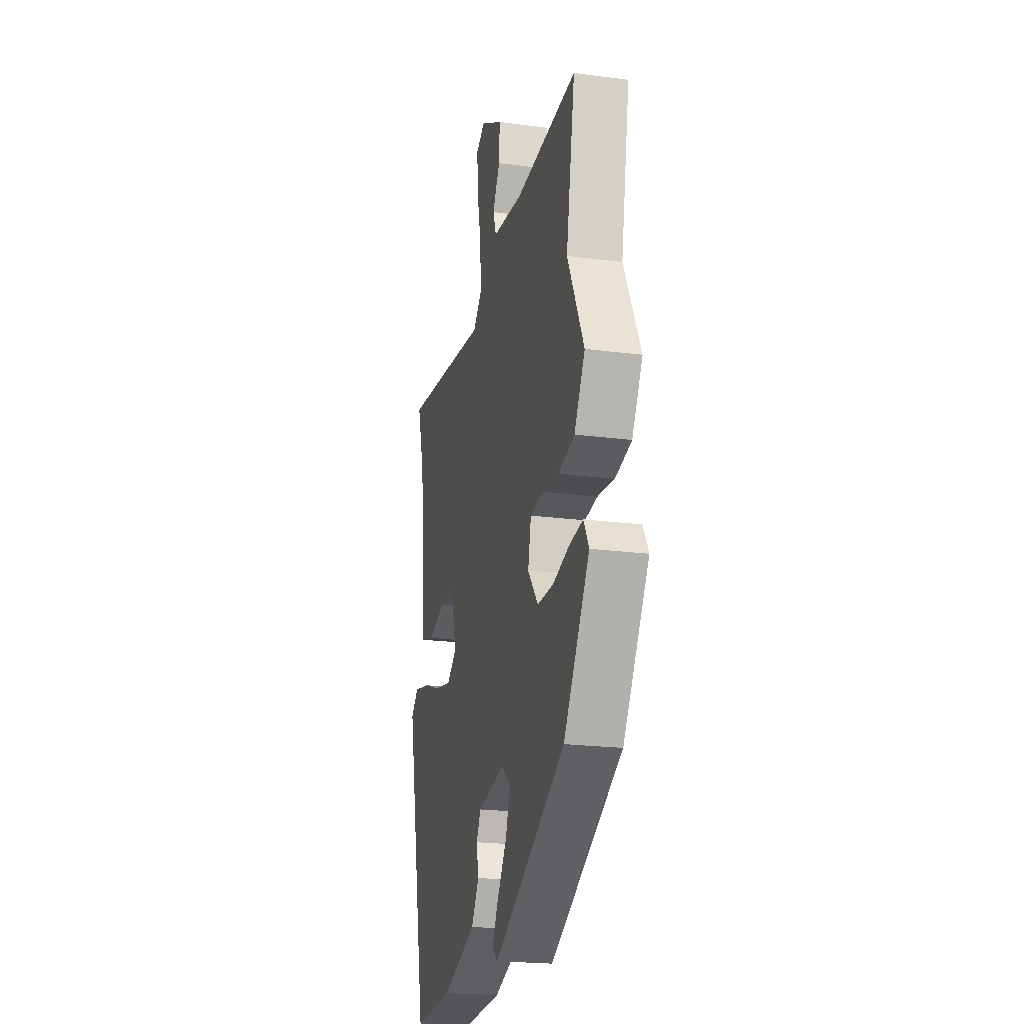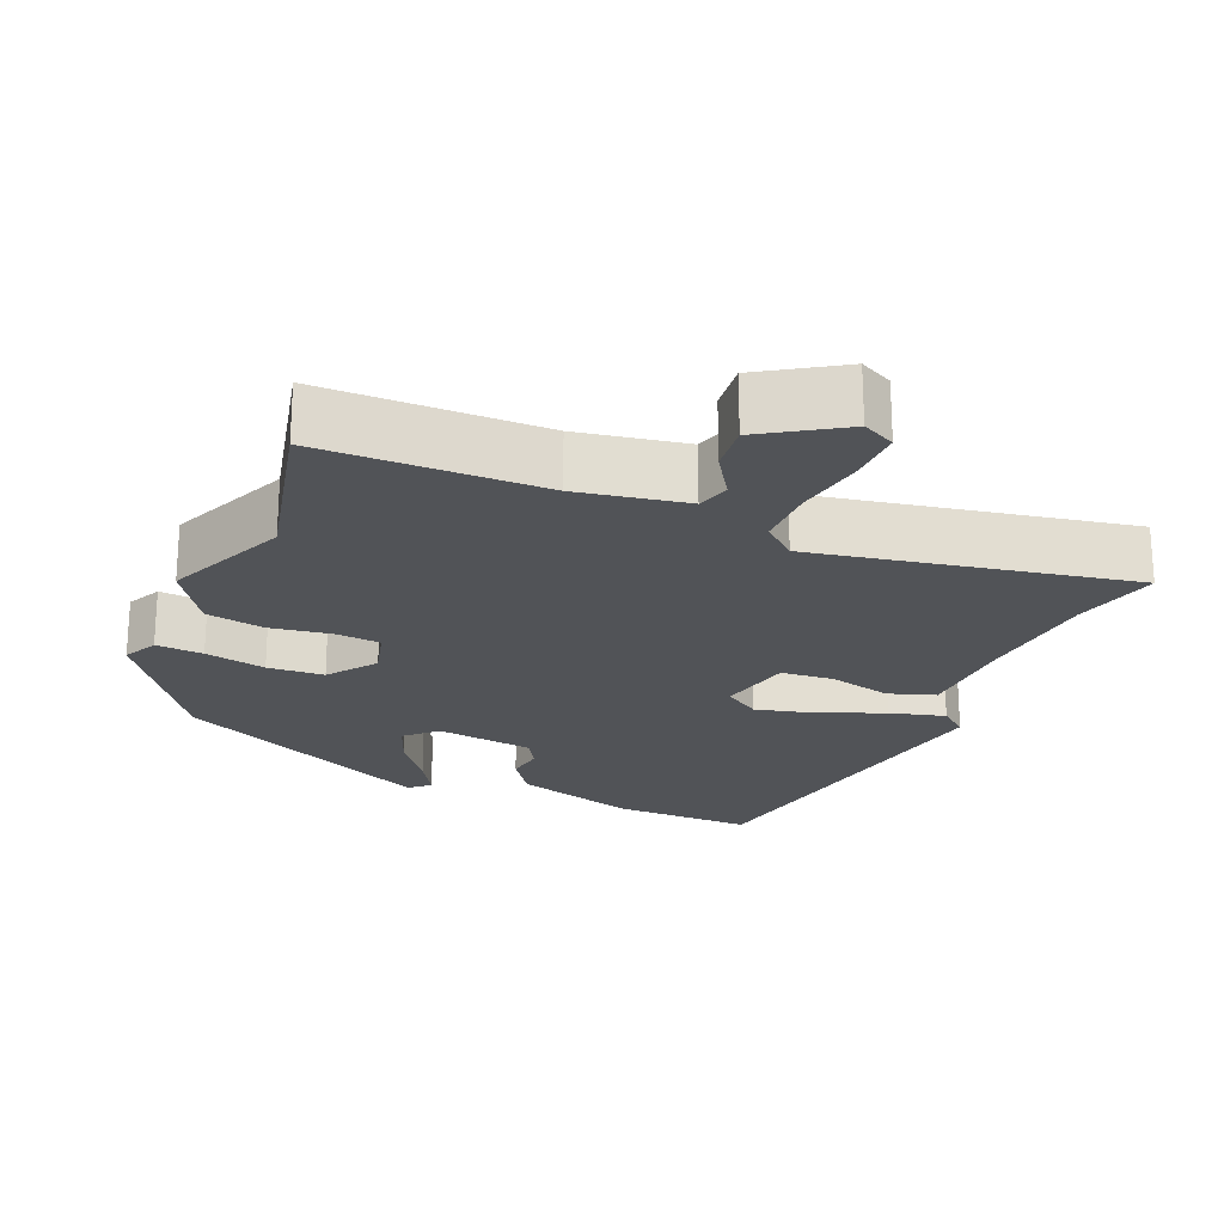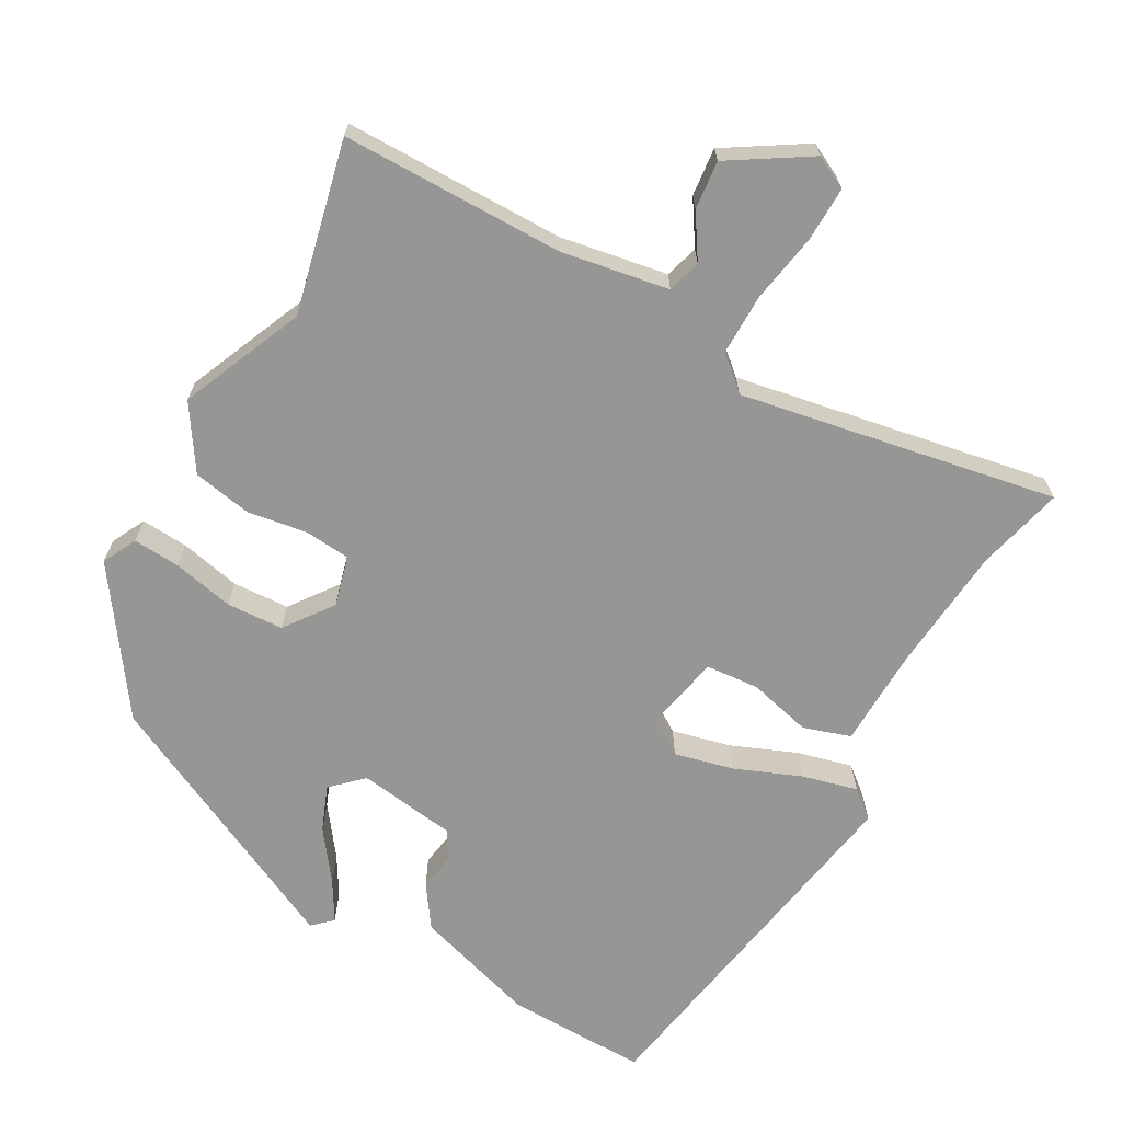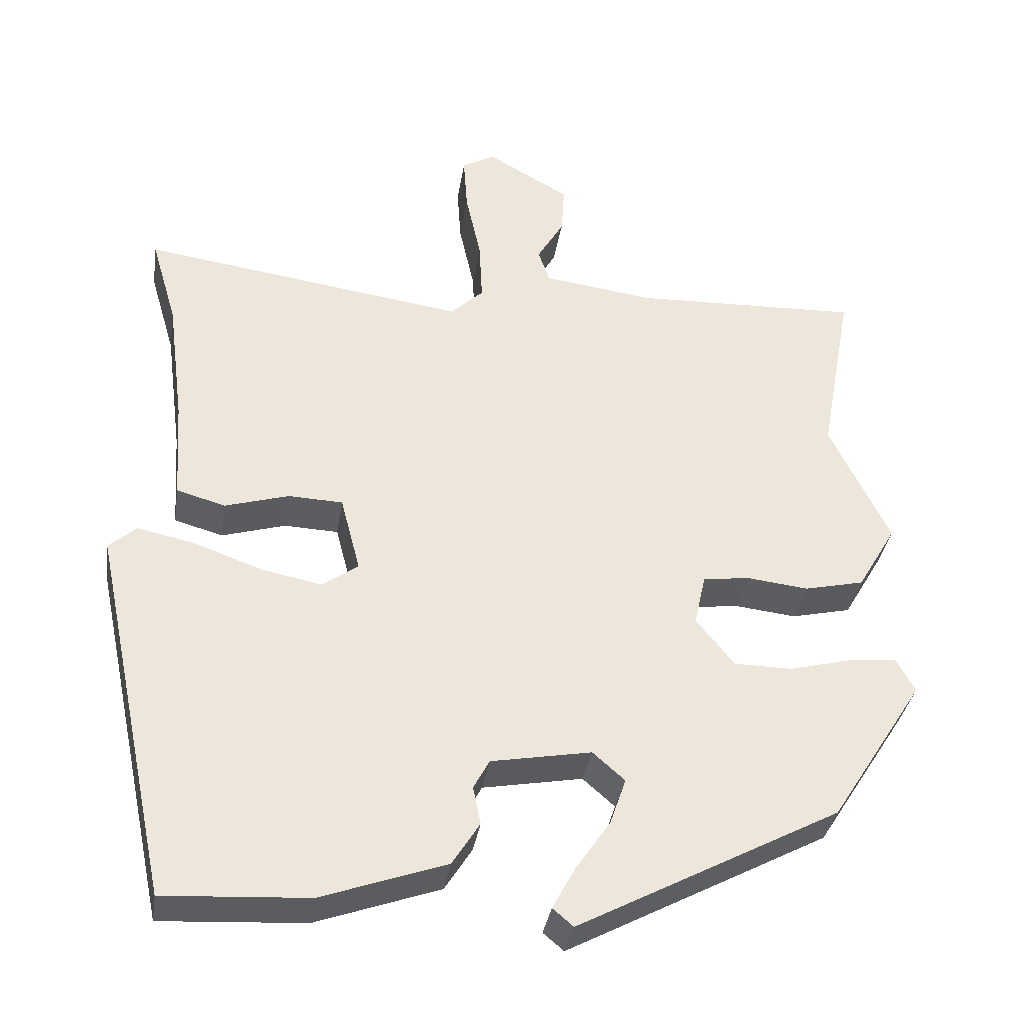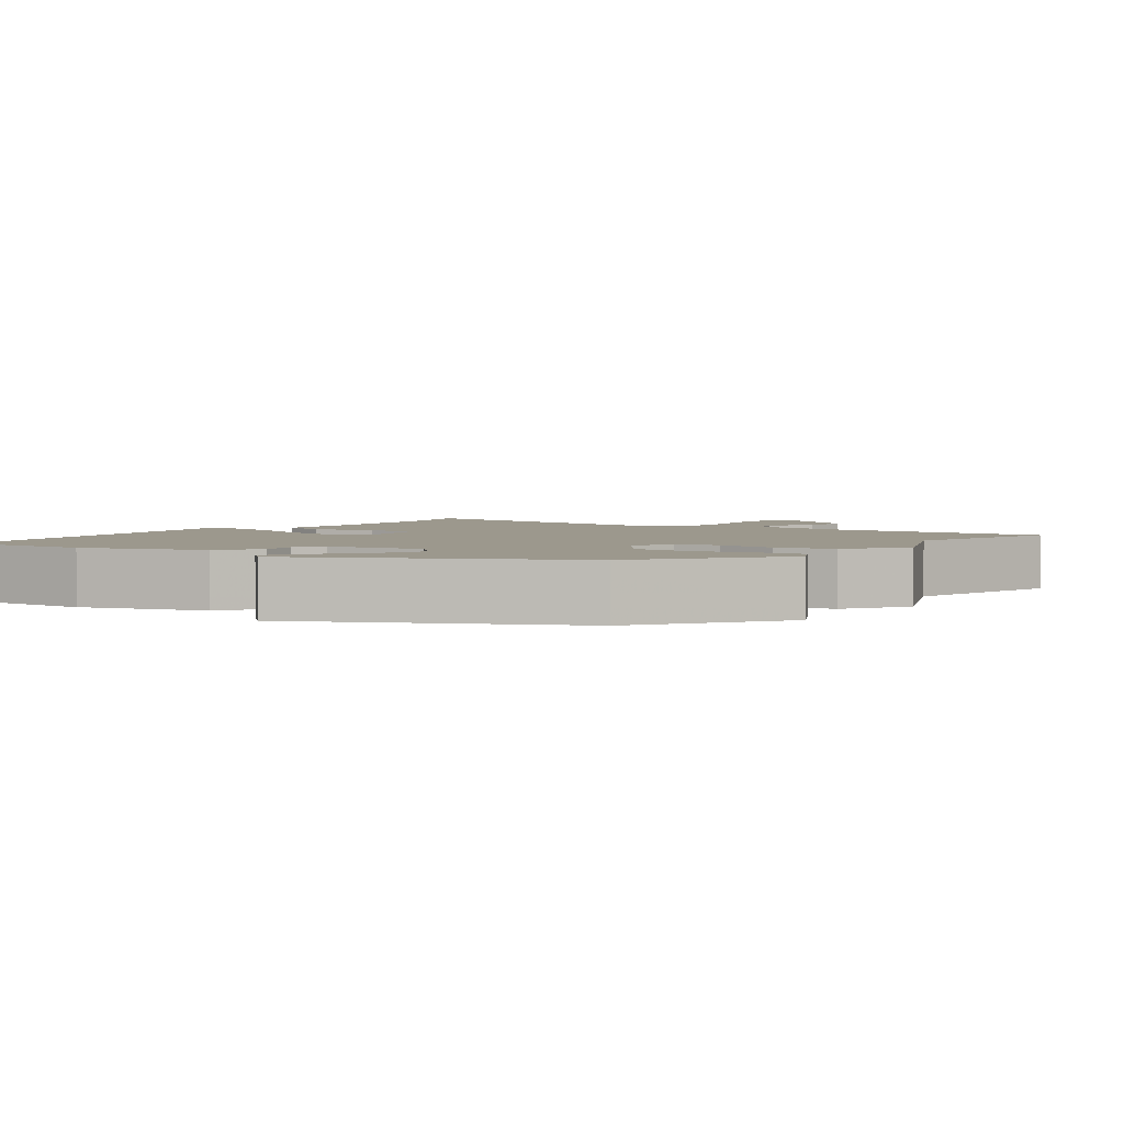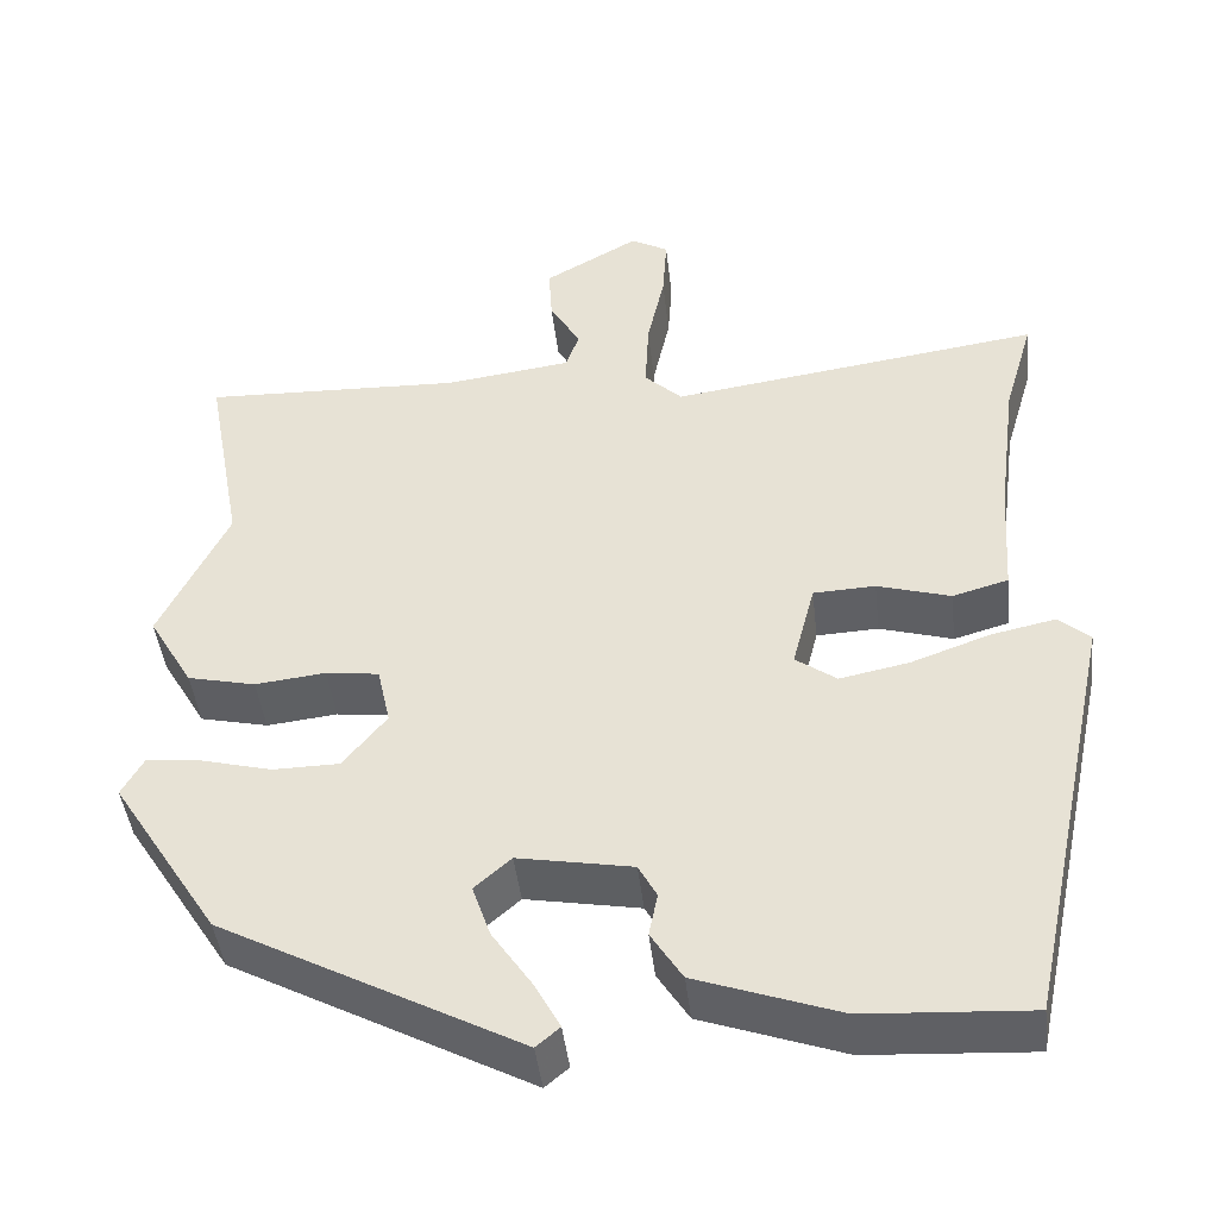
<metadata>
{"format":"obj","ext":"obj","renderer":"f3d","projection":"perspective","resolution":1024,"background":"white","views":[{"elev":-21.7,"azim":-103.0,"up":"+Z"},{"elev":-22.1,"azim":-20.3,"up":"+Y"},{"elev":-67.7,"azim":-26.8,"up":"+Y"},{"elev":-35.3,"azim":171.2,"up":"+Z"},{"elev":3.1,"azim":-142.1,"up":"+Y"},{"elev":-44.2,"azim":6.5,"up":"+Z"}]}
</metadata>
<code>
v -0.427 0.07 -0.304
v -0.55 0.07 -0.112
v -0.525 0.07 -0.067
v -0.462 0.07 -0.074
v -0.381 0.07 -0.095
v -0.305 0.07 -0.094
v -0.255 0.07 -0.032
v -0.27 0.07 0.036
v -0.331 0.07 0.044
v -0.412 0.07 0.035
v -0.49 0.07 0.053
v -0.541 0.07 0.14
v -0.463 0.07 0.302
v -0.506 0.07 0.535
v -0.209 0.07 0.524
v -0.063 0.07 0.543
v -0.048 0.07 0.587
v -0.083 0.07 0.647
v -0.087 0.07 0.712
v 0.022 0.07 0.774
v 0.065 0.07 0.75
v 0.06 0.07 0.676
v 0.04 0.07 0.584
v 0.036 0.07 0.502
v 0.079 0.07 0.461
v 0.506 0.07 0.521
v 0.472 0.07 0.405
v 0.45 0.07 0.237
v 0.441 0.07 0.105
v 0.377 0.07 0.087
v 0.293 0.07 0.112
v 0.222 0.07 0.109
v 0.196 0.07 0.009
v 0.243 0.07 -0.025
v 0.323 0.07 -0.009
v 0.412 0.07 0.023
v 0.487 0.07 0.039
v 0.523 0.07 0.007
v 0.419 0.07 -0.483
v 0.23 0.07 -0.472
v 0.067 0.07 -0.414
v 0.031 0.07 -0.357
v 0.041 0.07 -0.307
v 0.02 0.07 -0.268
v -0.111 0.07 -0.244
v -0.153 0.07 -0.281
v -0.132 0.07 -0.342
v -0.086 0.07 -0.41
v -0.057 0.07 -0.464
v -0.084 0.07 -0.487
v -0.427 0 -0.304
v -0.55 0 -0.112
v -0.525 0 -0.067
v -0.462 0 -0.074
v -0.381 0 -0.095
v -0.305 0 -0.094
v -0.255 0 -0.032
v -0.27 0 0.036
v -0.331 0 0.044
v -0.412 0 0.035
v -0.49 0 0.053
v -0.541 0 0.14
v -0.463 0 0.302
v -0.506 0 0.535
v -0.209 0 0.524
v -0.063 0 0.543
v -0.048 0 0.587
v -0.083 0 0.647
v -0.087 0 0.712
v 0.022 0 0.774
v 0.065 0 0.75
v 0.06 0 0.676
v 0.04 0 0.584
v 0.036 0 0.502
v 0.079 0 0.461
v 0.506 0 0.521
v 0.472 0 0.405
v 0.45 0 0.237
v 0.441 0 0.105
v 0.377 0 0.087
v 0.293 0 0.112
v 0.222 0 0.109
v 0.196 0 0.009
v 0.243 0 -0.025
v 0.323 0 -0.009
v 0.412 0 0.023
v 0.487 0 0.039
v 0.523 0 0.007
v 0.419 0 -0.483
v 0.23 0 -0.472
v 0.067 0 -0.414
v 0.031 0 -0.357
v 0.041 0 -0.307
v 0.02 0 -0.268
v -0.111 0 -0.244
v -0.153 0 -0.281
v -0.132 0 -0.342
v -0.086 0 -0.41
v -0.057 0 -0.464
v -0.084 0 -0.487
f 47 48 49 50
f 46 47 50 1
f 45 46 1 2
f 44 45 2 3
f 40 41 42 43
f 40 43 44
f 39 40 44
f 38 39 44
f 35 36 37 38
f 34 35 38 44
f 33 34 44
f 32 33 44
f 28 29 30 31
f 27 28 31 32
f 25 26 27 32
f 24 25 32 44
f 20 21 22 23
f 20 23 24
f 17 18 19 20
f 16 17 20 24
f 15 16 24 44
f 13 14 15 44
f 9 10 11 12
f 8 9 12 13
f 44 3 4 5
f 44 5 6
f 8 13 44
f 7 8 44
f 6 7 44
f 100 99 98 97
f 51 100 97 96
f 52 51 96 95
f 53 52 95 94
f 93 92 91 90
f 94 93 90
f 94 90 89
f 94 89 88
f 88 87 86 85
f 94 88 85 84
f 94 84 83
f 94 83 82
f 81 80 79 78
f 82 81 78 77
f 82 77 76 75
f 94 82 75 74
f 73 72 71 70
f 74 73 70
f 70 69 68 67
f 74 70 67 66
f 94 74 66 65
f 94 65 64 63
f 62 61 60 59
f 63 62 59 58
f 55 54 53 94
f 56 55 94
f 94 63 58
f 94 58 57
f 94 57 56
f 1 51 52 2
f 2 52 53 3
f 3 53 54 4
f 4 54 55 5
f 5 55 56 6
f 6 56 57 7
f 7 57 58 8
f 8 58 59 9
f 9 59 60 10
f 10 60 61 11
f 11 61 62 12
f 12 62 63 13
f 13 63 64 14
f 14 64 65 15
f 15 65 66 16
f 16 66 67 17
f 17 67 68 18
f 18 68 69 19
f 19 69 70 20
f 20 70 71 21
f 21 71 72 22
f 22 72 73 23
f 23 73 74 24
f 24 74 75 25
f 25 75 76 26
f 26 76 77 27
f 27 77 78 28
f 28 78 79 29
f 29 79 80 30
f 30 80 81 31
f 31 81 82 32
f 32 82 83 33
f 33 83 84 34
f 34 84 85 35
f 35 85 86 36
f 36 86 87 37
f 37 87 88 38
f 38 88 89 39
f 39 89 90 40
f 40 90 91 41
f 41 91 92 42
f 42 92 93 43
f 43 93 94 44
f 44 94 95 45
f 45 95 96 46
f 46 96 97 47
f 47 97 98 48
f 48 98 99 49
f 49 99 100 50
f 50 100 51 1

</code>
